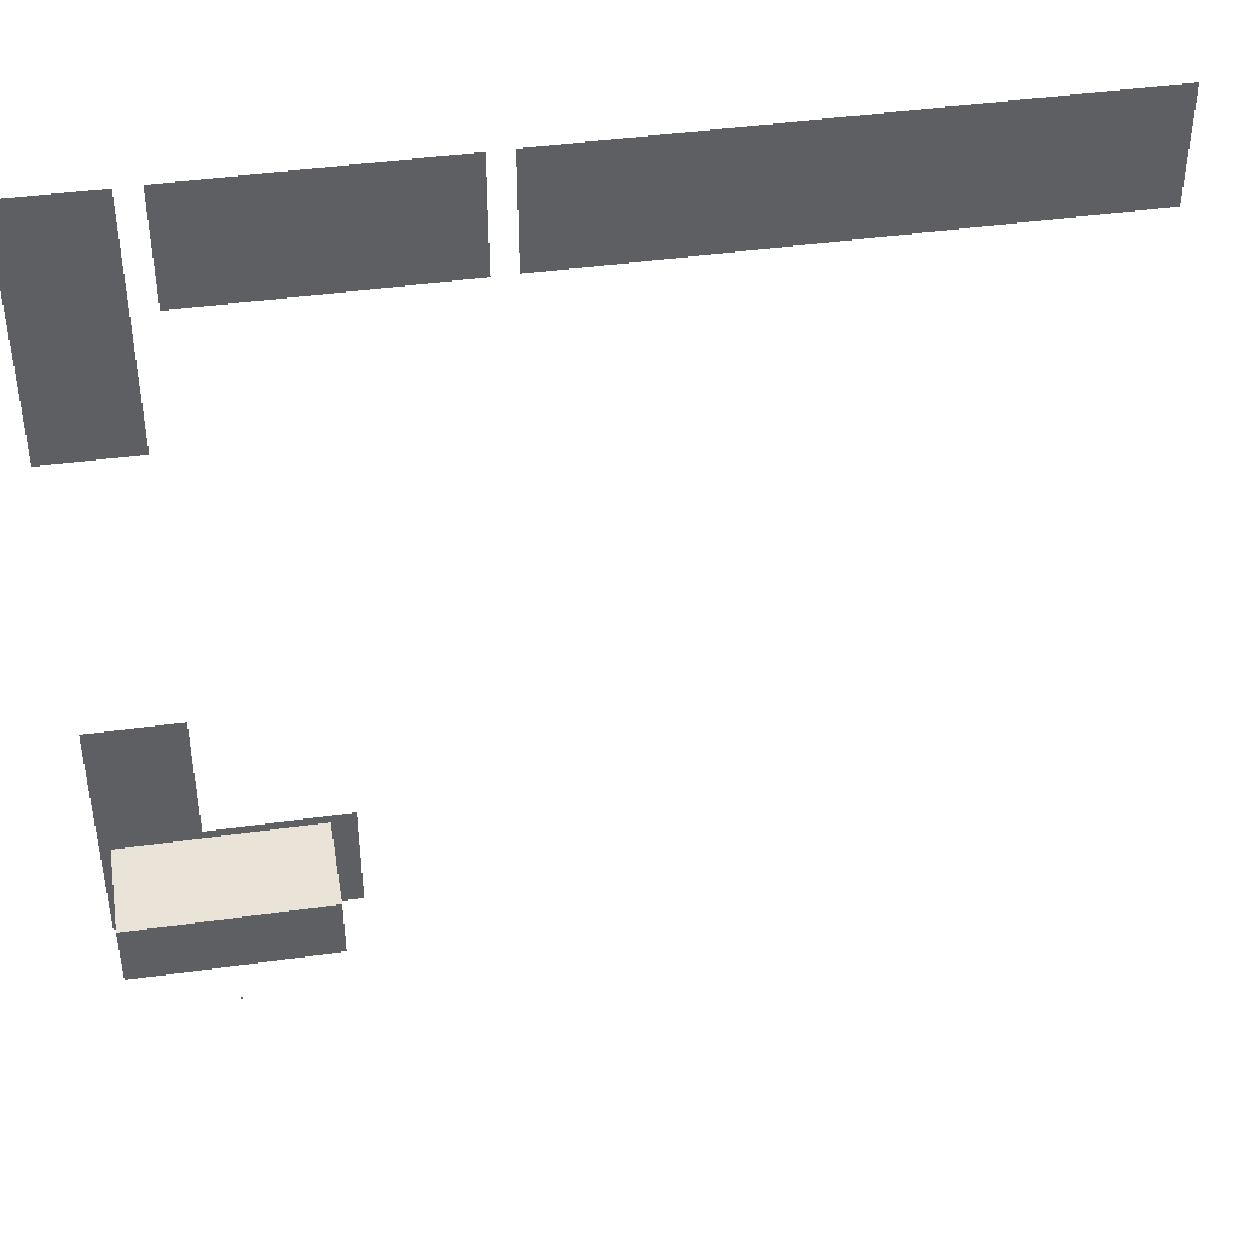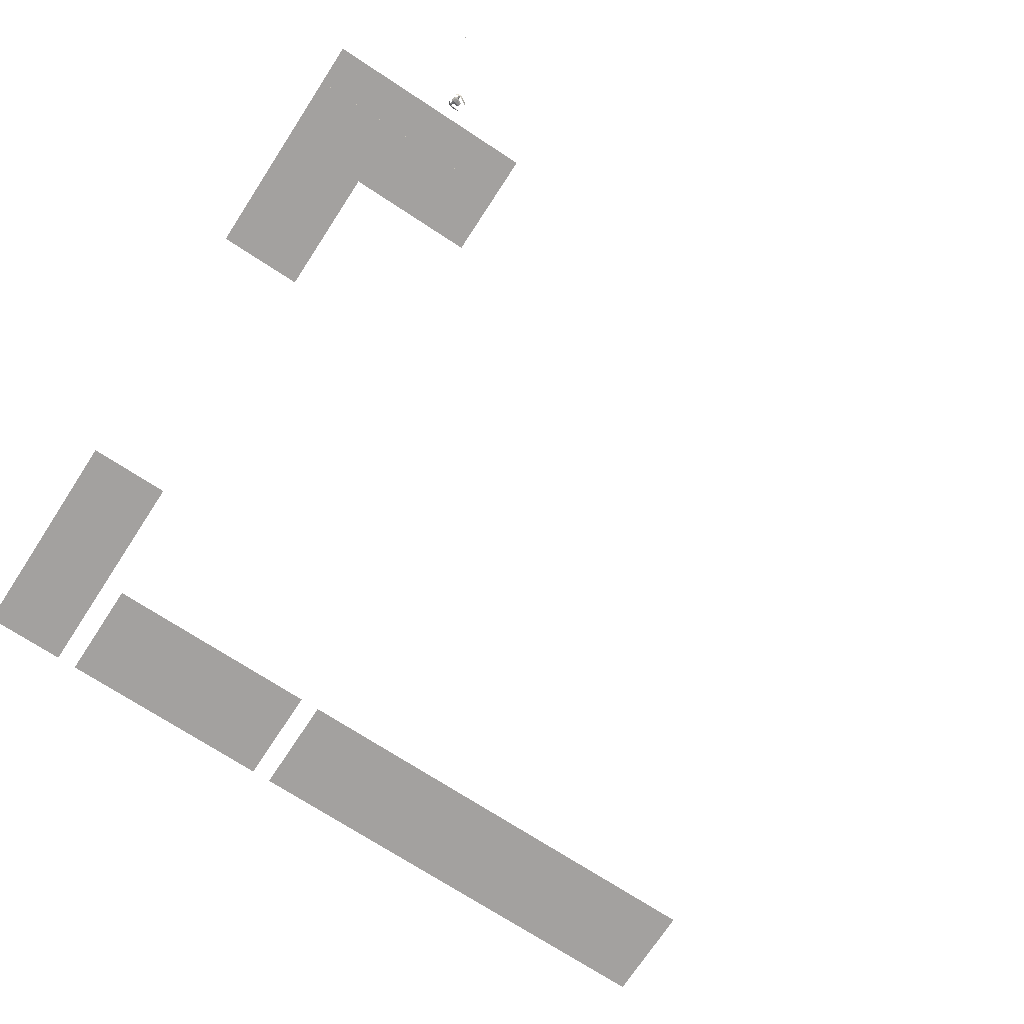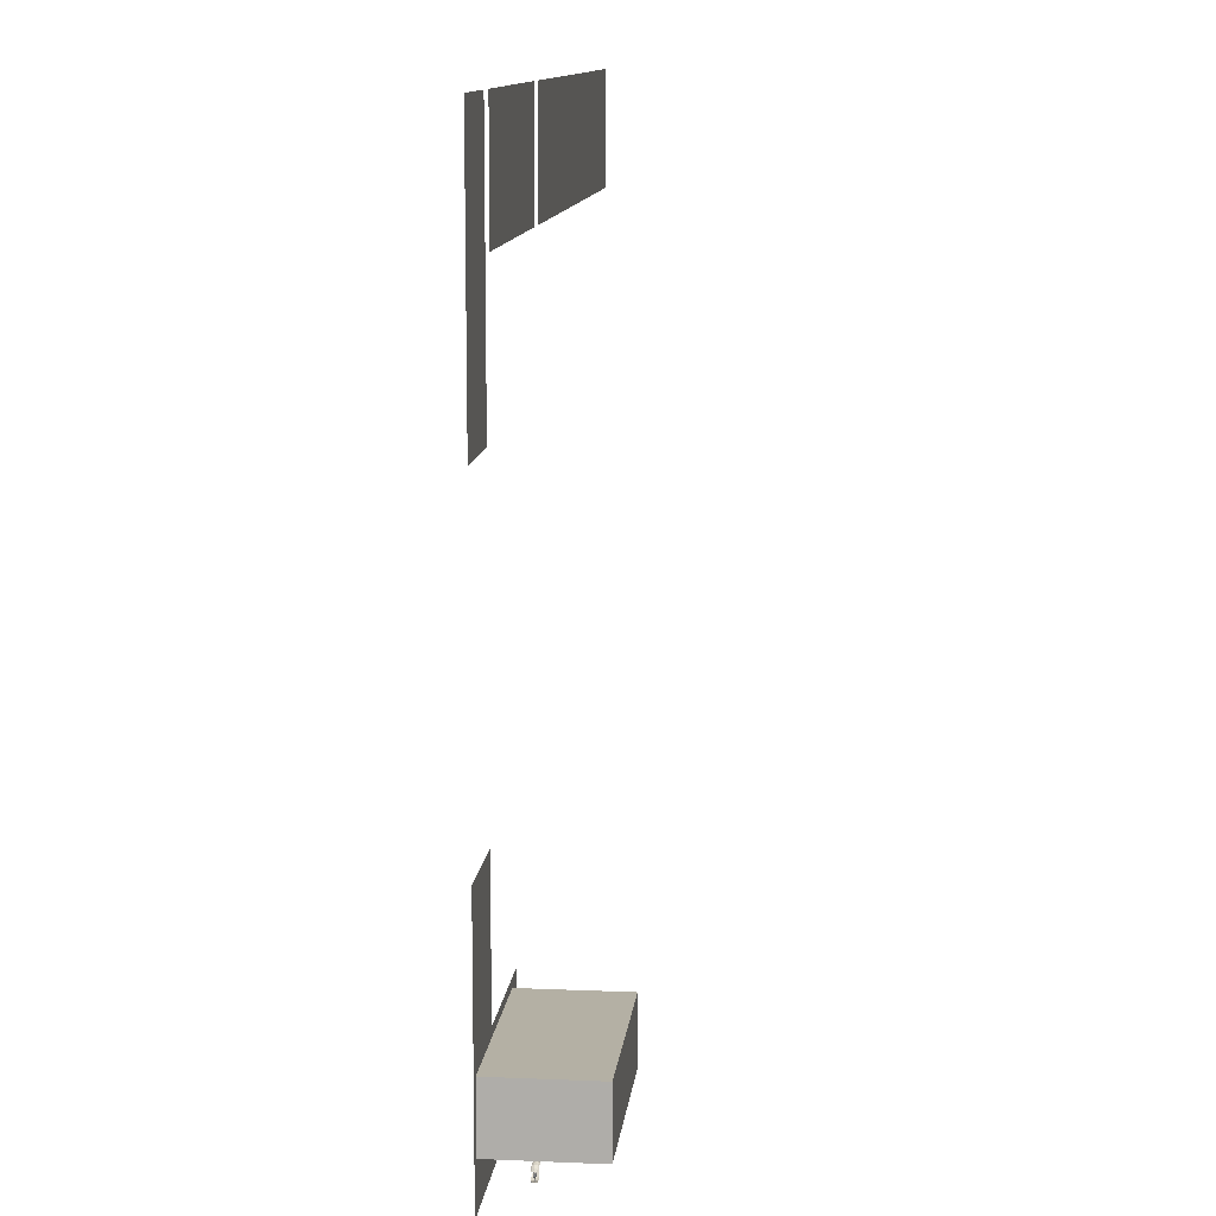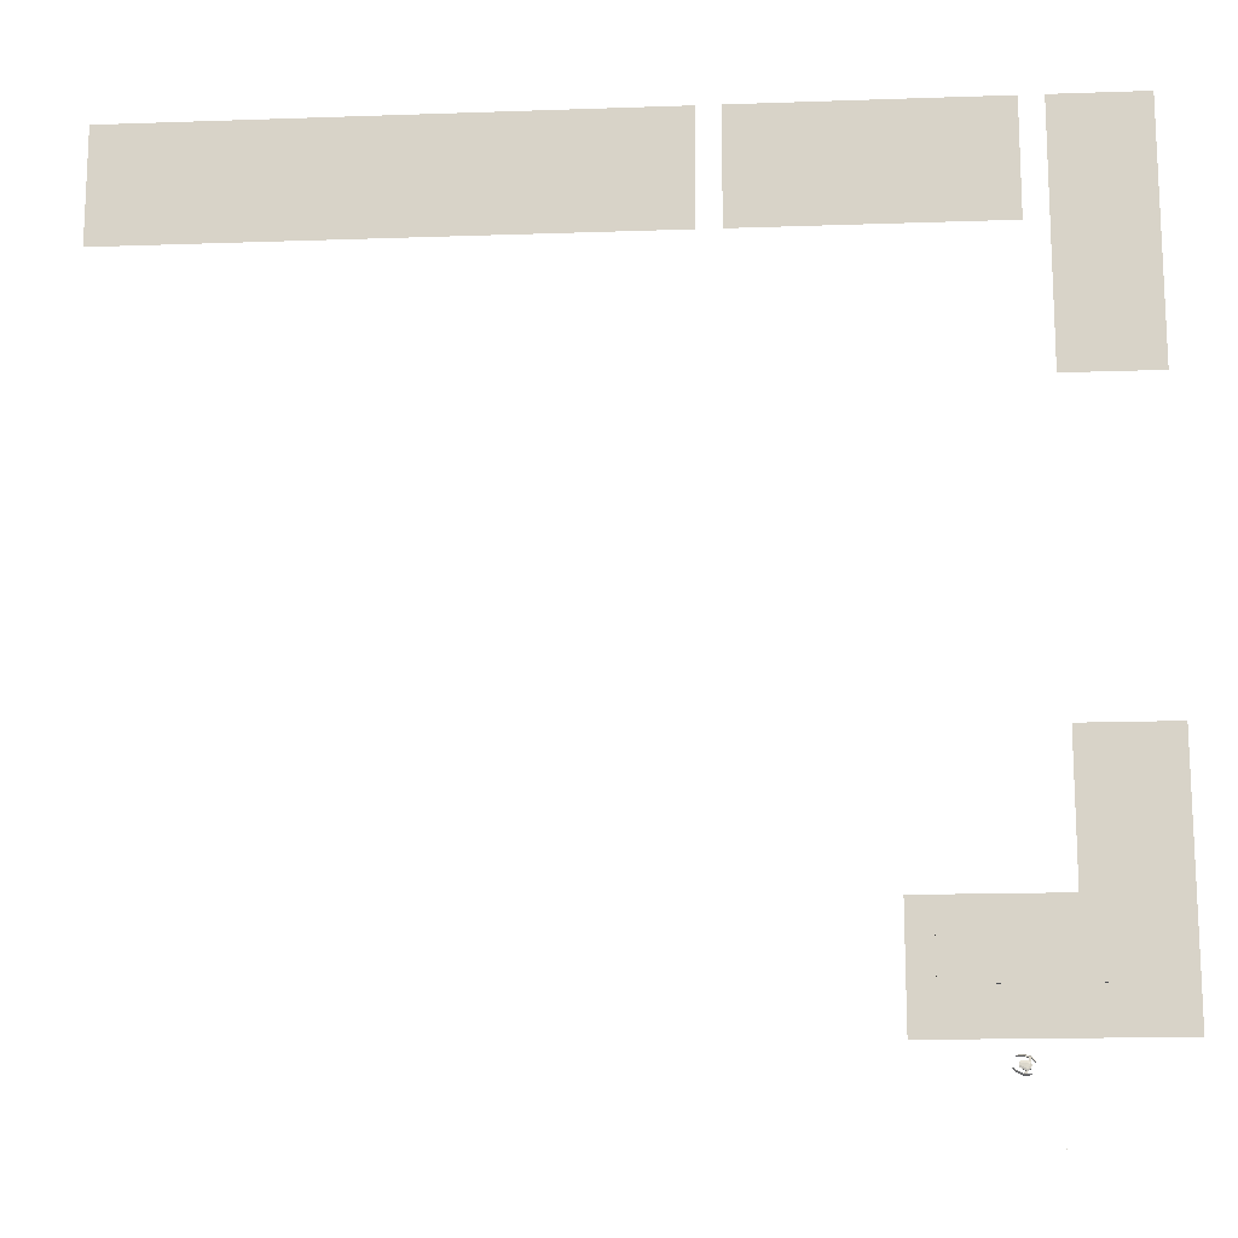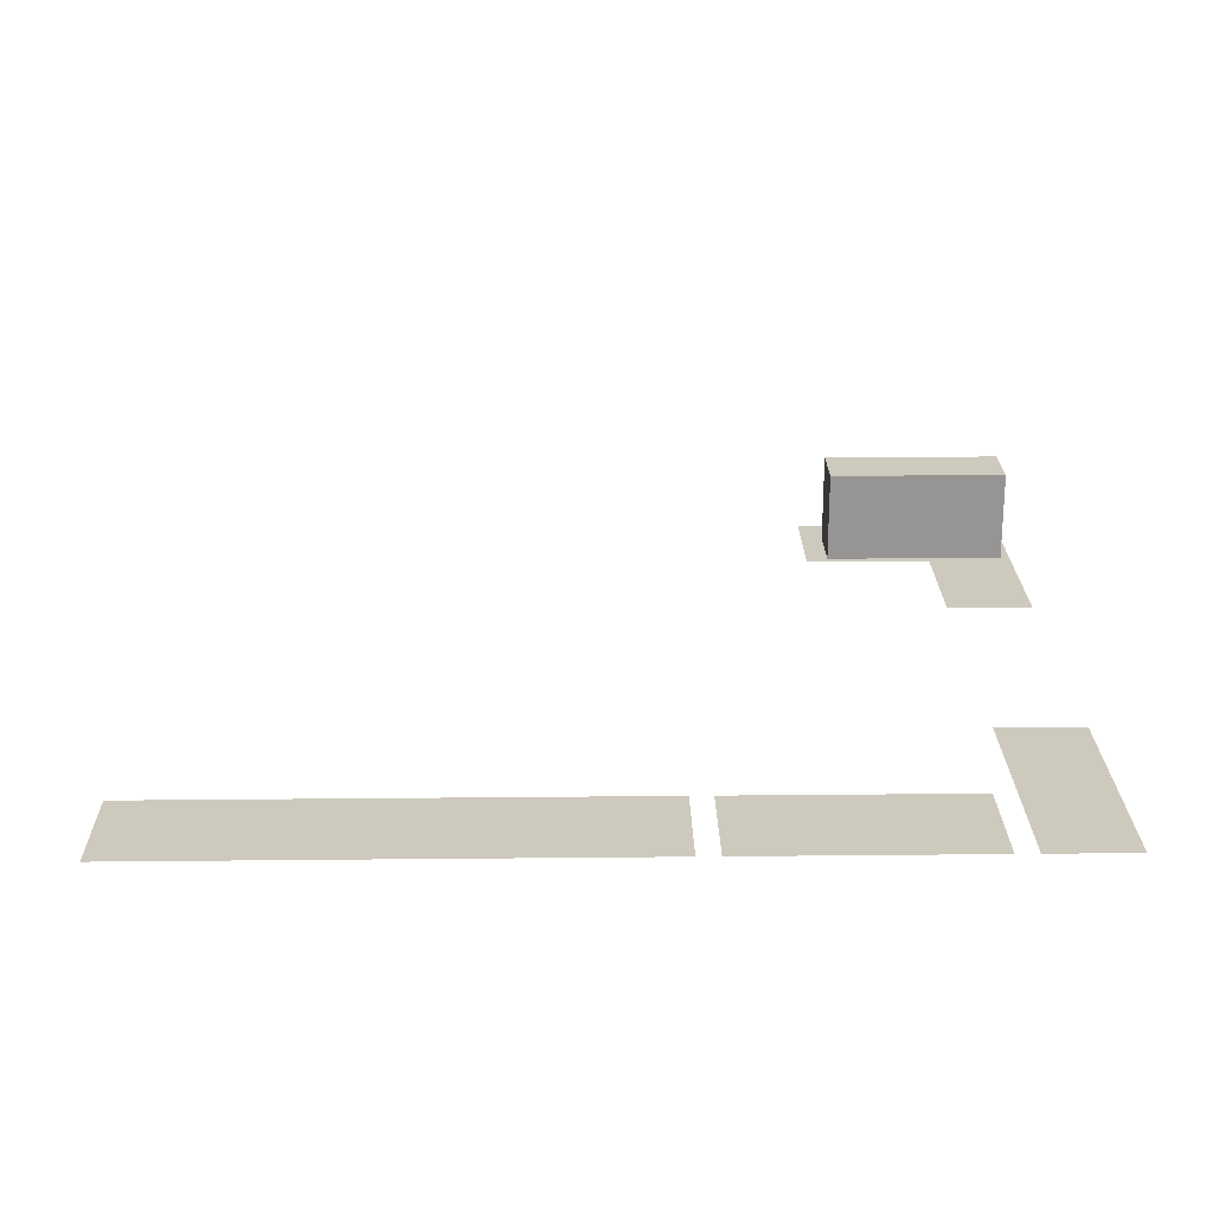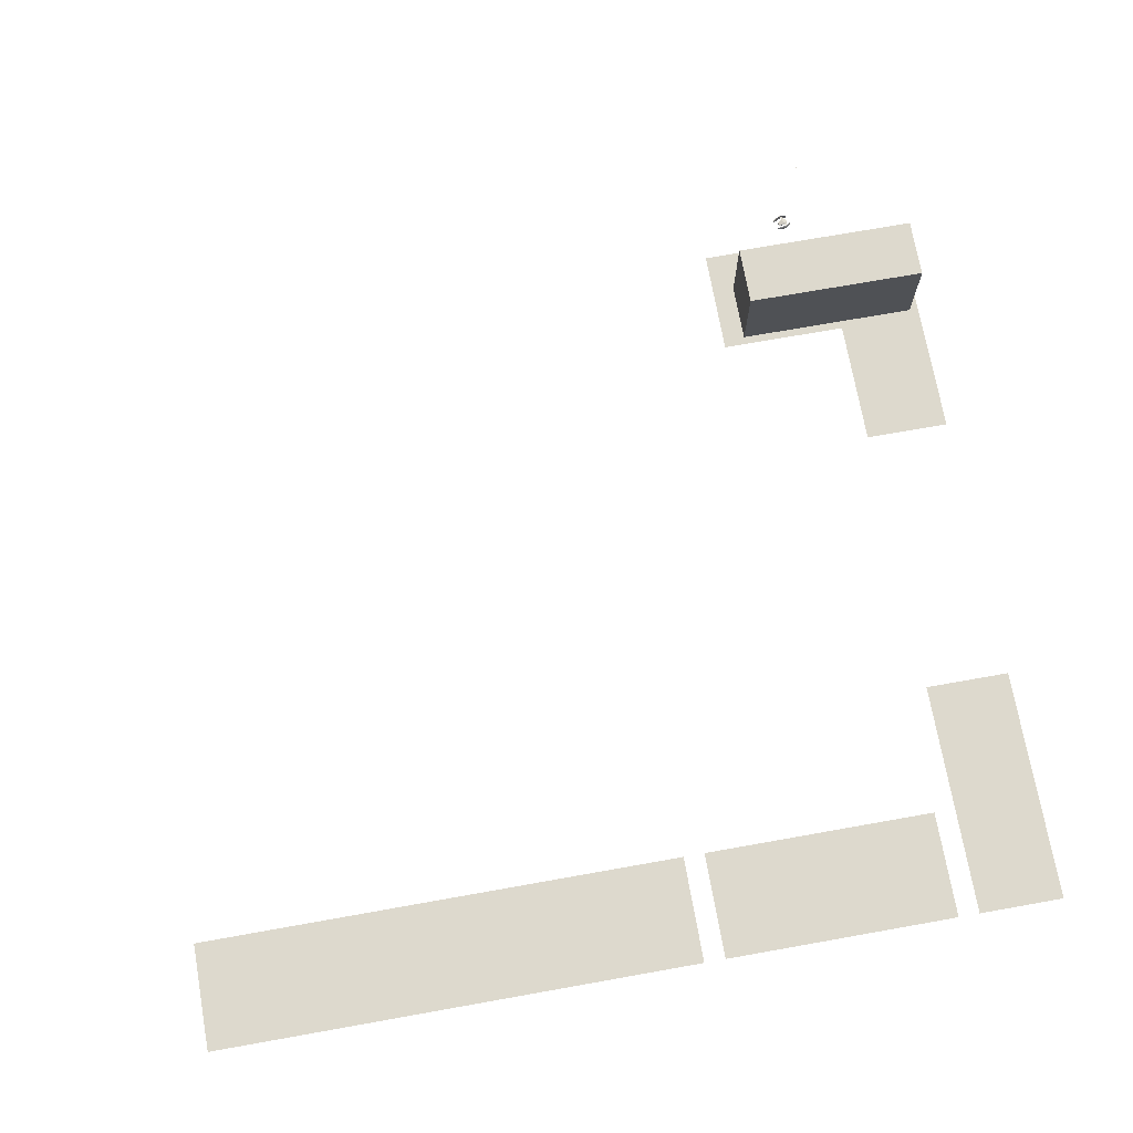
<metadata>
{"format":"obj","ext":"obj","renderer":"f3d","projection":"perspective","resolution":1024,"background":"white","views":[{"elev":43.0,"azim":-9.8,"up":"+Y"},{"elev":-72.3,"azim":-33.2,"up":"+Z"},{"elev":11.5,"azim":-84.1,"up":"+Y"},{"elev":-15.8,"azim":-175.8,"up":"+Y"},{"elev":22.6,"azim":179.0,"up":"+Z"},{"elev":71.9,"azim":169.9,"up":"+Z"}]}
</metadata>
<code>
o CameraBox
v -99 -138.9 5.035
v -99.02 -139.1 5.043
v -99.01 -138.9 5.235
v -99.02 -139.1 5.242
v -98.81 -138.9 5.039
v -98.82 -139.1 5.046
v -98.81 -138.9 5.239
v -98.83 -139.1 5.246
f 2 3 1
f 8 5 7
f 6 1 5
f 4 6 8
f 2 4 3
f 8 6 5
f 6 2 1
f 4 2 6
f 4 7 3
f 4 8 7
f 7 1 3
f 7 5 1
o _laatta01
v -97.66 -7.812 0.1289
v -97.66 11.72 0.1289
v -54.69 11.72 0.1289
v -54.69 -7.812 0.1289
v -50.78 11.72 0.1289
v 39.06 11.72 0.1289
v 39.06 -7.812 0.1289
v -50.78 -7.812 0.1289
v -101.6 11.72 0.1289
v -101.6 -31.25 0.1289
v -117.2 -31.25 0.1289
v -117.2 11.72 0.1289
v -117.2 -82.03 0.1289
v -101.6 -82.03 0.1289
v -101.6 -105.5 0.1289
v -78.12 -105.5 0.1289
v -78.12 -125 0.1289
v -117.2 -125 0.1289
f 12 10 9
f 16 14 13
f 20 18 17
f 25 23 26
f 21 23 22
f 12 11 10
f 16 15 14
f 20 19 18
f 25 24 23
f 21 26 23
o fcirto01
v -95.59 -117.9 11.67
v -95.59 -117.9 9.719
v -97.55 -117.9 9.719
v -97.55 -117.9 11.67
v -95.59 -117.9 7.766
v -95.59 -117.9 5.812
v -97.55 -117.9 5.812
v -97.55 -117.9 7.766
v -95.59 -117.9 3.859
v -95.59 -117.9 1.906
v -97.55 -117.9 1.906
v -97.55 -117.9 3.859
v -99.5 -117.9 7.766
v -99.5 -117.9 5.812
v -101.5 -117.9 5.812
v -101.5 -117.9 7.766
v -99.5 -117.9 3.859
v -99.5 -117.9 1.906
v -101.5 -117.9 1.906
v -101.5 -117.9 3.859
v -99.5 -117.9 11.67
v -99.5 -117.9 9.719
v -101.5 -117.9 9.719
v -101.5 -117.9 11.67
v -87.52 -117.9 11.67
v -87.52 -117.9 9.719
v -89.47 -117.9 9.719
v -89.47 -117.9 11.67
v -87.52 -117.9 7.766
v -87.52 -117.9 5.812
v -89.47 -117.9 5.812
v -89.47 -117.9 7.766
v -87.52 -117.9 3.859
v -87.52 -117.9 1.906
v -89.47 -117.9 1.906
v -89.47 -117.9 3.859
v -91.43 -117.9 7.766
v -91.43 -117.9 5.812
v -93.38 -117.9 5.812
v -93.38 -117.9 7.766
v -91.43 -117.9 3.859
v -91.43 -117.9 1.906
v -93.38 -117.9 1.906
v -93.38 -117.9 3.859
v -91.43 -117.9 11.67
v -91.43 -117.9 9.719
v -93.38 -117.9 9.719
v -93.38 -117.9 11.67
f 30 28 27
f 34 32 31
f 38 36 35
f 42 40 39
f 46 44 43
f 50 48 47
f 54 52 51
f 58 56 55
f 62 60 59
f 66 64 63
f 70 68 67
f 74 72 71
f 30 29 28
f 34 33 32
f 38 37 36
f 42 41 40
f 46 45 44
f 50 49 48
f 54 53 52
f 58 57 56
f 62 61 60
f 66 65 64
f 70 69 68
f 74 73 72
o s01
v -92.09 -128.2 4.278
v -92.07 -128.3 4.373
v -92.05 -128.4 4.519
v -92.06 -128.4 4.668
v -92.08 -128.3 4.825
v -92.1 -128.2 4.931
v -92.08 -128.3 4.676
v -92.08 -128.3 4.526
v -92.54 -128.5 4.182
v -92.5 -128.7 4.293
v -92.48 -128.7 4.474
v -92.48 -128.7 4.663
v -92.51 -128.6 4.858
v -92.55 -128.5 4.991
v -92.52 -128.6 4.673
v -92.52 -128.6 4.485
v -93.28 -129 4.012
v -93.24 -129.1 4.171
v -93.22 -129.2 4.411
v -93.23 -129.2 4.662
v -93.26 -129.1 4.921
v -93.31 -129 5.097
v -93.27 -129.1 4.673
v -93.26 -129.1 4.422
v -93.86 -129.2 4.004
v -93.82 -129.3 4.159
v -93.8 -129.4 4.403
v -93.8 -129.4 4.654
v -93.83 -129.3 4.909
v -93.88 -129.2 5.089
v -93.84 -129.3 4.665
v -93.84 -129.3 4.414
v -94.43 -129.1 4.082
v -94.39 -129.3 4.216
v -94.37 -129.3 4.429
v -94.37 -129.3 4.649
v -94.4 -129.2 4.872
v -94.44 -129.1 5.028
v -94.41 -129.2 4.656
v -94.41 -129.2 4.44
v -94.77 -129.1 4.126
v -94.75 -129.2 4.256
v -94.74 -129.2 4.453
v -94.74 -129.2 4.649
v -94.76 -129.2 4.853
v -94.79 -129.1 4.994
v -94.77 -129.1 4.656
v -94.76 -129.1 4.456
v -94.56 -128.5 4.521
v -94.6 -128.3 4.473
v -94.69 -128.1 4.494
v -94.74 -127.9 4.564
v -94.74 -127.9 4.678
v -94.69 -128.1 4.722
v -94.6 -128.3 4.701
v -94.56 -128.5 4.631
v -94.17 -128.8 4.44
v -94.27 -128.4 4.351
v -94.48 -127.8 4.4
v -94.58 -127.5 4.539
v -94.59 -127.5 4.767
v -94.49 -127.8 4.856
v -94.28 -128.4 4.802
v -94.18 -128.8 4.664
v -93.77 -128.6 4.442
v -93.87 -128.3 4.357
v -94.07 -127.7 4.407
v -94.18 -127.3 4.546
v -94.18 -127.3 4.774
v -94.08 -127.7 4.863
v -93.88 -128.3 4.809
v -93.78 -128.6 4.67
v -92.92 -128.1 4.533
v -92.98 -127.9 4.497
v -93.1 -127.5 4.525
v -93.15 -127.3 4.594
v -93.1 -127.5 4.639
v -92.98 -127.9 4.61
v -92.58 -126.7 4.4
v -92.6 -126.6 4.505
v -92.62 -126.6 4.662
v -92.62 -126.6 4.811
v -92.61 -126.6 4.957
v -92.59 -126.7 5.052
v -92.6 -126.7 4.804
v -92.6 -126.7 4.655
v -93.11 -126.7 4.32
v -93.15 -126.6 4.457
v -93.18 -126.5 4.653
v -93.18 -126.5 4.837
v -93.16 -126.6 5.019
v -93.12 -126.7 5.134
v -93.14 -126.6 4.83
v -93.14 -126.6 4.642
v -93.99 -126.8 4.191
v -94.04 -126.6 4.367
v -94.07 -126.5 4.625
v -94.07 -126.5 4.873
v -94.05 -126.6 5.117
v -94.01 -126.8 5.271
v -94.03 -126.7 4.862
v -94.03 -126.7 4.615
v -94.57 -127 4.183
v -94.61 -126.8 4.359
v -94.65 -126.7 4.617
v -94.65 -126.7 4.865
v -94.63 -126.8 5.109
v -94.59 -126.9 5.263
v -94.61 -126.9 4.854
v -94.6 -126.9 4.607
v -95 -127.3 4.224
v -95.04 -127.2 4.381
v -95.07 -127.1 4.604
v -95.08 -127.1 4.824
v -95.06 -127.2 5.037
v -95.02 -127.3 5.171
v -95.04 -127.2 4.813
v -95.03 -127.2 4.593
v -95.26 -127.5 4.251
v -95.28 -127.5 4.388
v -95.3 -127.4 4.592
v -95.3 -127.4 4.792
v -95.29 -127.5 4.989
v -95.28 -127.5 5.115
v -95.28 -127.5 4.785
v -95.28 -127.5 4.584
v -93.82 -128.7 4.544
v -93.88 -128.7 4.512
v -94.13 -128.8 4.479
v -94.16 -128.8 4.538
v -94.13 -128.8 4.57
v -93.88 -128.7 4.575
v -93.57 -129.2 4.565
v -93.64 -129.2 4.501
v -93.96 -129.3 4.436
v -94 -129.3 4.558
v -93.96 -129.3 4.621
v -93.64 -129.2 4.627
v -94.23 -127.4 4.648
v -94.29 -127.4 4.616
v -94.54 -127.5 4.583
v -94.57 -127.5 4.642
v -94.54 -127.5 4.673
v -94.29 -127.4 4.675
v -94.32 -126.8 4.75
v -94.38 -126.8 4.691
v -94.7 -126.9 4.622
v -94.74 -126.9 4.743
v -94.7 -126.9 4.806
v -94.39 -126.8 4.813
f 82 78 76
f 76 84 83
f 77 85 84
f 87 86 78
f 88 87 79
f 81 89 88
f 82 90 89
f 75 83 90
f 84 92 91
f 85 93 92
f 95 94 86
f 96 95 87
f 97 96 88
f 90 98 97
f 83 91 98
f 92 100 99
f 101 100 92
f 103 102 94
f 96 104 103
f 105 104 96
f 106 105 97
f 99 106 98
f 108 107 99
f 109 108 100
f 103 111 110
f 104 112 111
f 113 112 104
f 114 113 105
f 107 114 106
f 116 115 107
f 117 116 108
f 111 119 118
f 112 120 119
f 121 120 112
f 122 121 113
f 115 122 114
f 119 122 117
f 136 135 127
f 130 138 137
f 136 144 143
f 146 145 137
f 144 151 150
f 147 152 145
f 157 160 155
f 154 153 161
f 155 154 162
f 156 164 165
f 157 165 166
f 158 166 167
f 159 167 168
f 160 168 161
f 162 161 169
f 163 162 170
f 164 172 173
f 165 173 174
f 166 174 175
f 167 175 176
f 161 168 176
f 169 177 178
f 171 170 178
f 173 172 180
f 173 181 182
f 174 182 183
f 175 183 184
f 169 176 184
f 177 185 186
f 178 186 187
f 181 180 188
f 182 181 189
f 183 182 190
f 184 183 191
f 177 184 192
f 185 193 194
f 186 194 195
f 189 188 196
f 190 189 197
f 191 190 198
f 192 191 199
f 185 192 200
f 200 196 194
f 201 203 205
f 201 207 208
f 202 208 209
f 203 209 210
f 204 210 211
f 206 205 211
f 201 206 212
f 213 217 215
f 220 219 213
f 221 220 214
f 216 222 221
f 217 223 222
f 218 224 223
f 219 224 218
f 78 80 79
f 78 81 80
f 76 78 77
f 82 76 75
f 78 82 81
f 76 83 75
f 77 84 76
f 87 78 79
f 88 79 80
f 81 88 80
f 82 89 81
f 75 90 82
f 84 91 83
f 85 92 84
f 95 86 87
f 96 87 88
f 97 88 89
f 90 97 89
f 83 98 90
f 92 99 91
f 101 92 93
f 103 94 95
f 96 103 95
f 105 96 97
f 106 97 98
f 99 98 91
f 108 99 100
f 109 100 101
f 103 110 102
f 104 111 103
f 113 104 105
f 114 105 106
f 107 106 99
f 116 107 108
f 117 108 109
f 111 118 110
f 112 119 111
f 121 112 113
f 122 113 114
f 115 114 107
f 121 119 120
f 119 117 118
f 117 115 116
f 122 119 121
f 117 122 115
f 136 127 128
f 130 137 129
f 136 143 135
f 146 137 138
f 144 150 143
f 147 145 146
f 159 157 158
f 157 155 156
f 155 153 154
f 160 157 159
f 155 160 153
f 154 161 162
f 155 162 163
f 156 165 157
f 157 166 158
f 158 167 159
f 159 168 160
f 160 161 153
f 162 169 170
f 163 170 171
f 164 173 165
f 165 174 166
f 166 175 167
f 167 176 168
f 161 176 169
f 169 178 170
f 171 178 179
f 173 180 181
f 173 182 174
f 174 183 175
f 175 184 176
f 169 184 177
f 177 186 178
f 178 187 179
f 181 188 189
f 182 189 190
f 183 190 191
f 184 191 192
f 177 192 185
f 185 194 186
f 186 195 187
f 189 196 197
f 190 197 198
f 191 198 199
f 192 199 200
f 185 200 193
f 196 198 197
f 196 199 198
f 194 196 195
f 200 194 193
f 196 200 199
f 203 201 202
f 201 205 206
f 205 203 204
f 201 208 202
f 202 209 203
f 203 210 204
f 204 211 205
f 206 211 212
f 201 212 207
f 217 213 218
f 213 215 214
f 215 217 216
f 220 213 214
f 221 214 215
f 216 221 215
f 217 222 216
f 218 223 217
f 219 218 213
f 86 85 77
f 94 93 85
f 94 102 101
f 102 110 109
f 110 118 117
f 156 155 163
f 164 163 171
f 171 179 180
f 179 187 188
f 187 195 196
f 86 77 78
f 94 85 86
f 94 101 93
f 102 109 101
f 110 117 109
f 156 163 164
f 164 171 172
f 171 180 172
f 179 188 180
f 187 196 188
f 124 128 126
f 128 130 129
f 130 124 123
f 124 126 125
f 126 128 127
f 128 124 130
f 132 131 123
f 133 132 124
f 126 134 133
f 127 135 134
f 137 136 128
f 123 131 138
f 132 140 139
f 133 141 140
f 134 142 141
f 143 142 134
f 145 144 136
f 131 139 146
f 140 148 147
f 141 149 148
f 150 149 141
f 150 142 143
f 145 152 151
f 147 146 139
f 147 149 151
f 132 123 124
f 133 124 125
f 126 133 125
f 127 134 126
f 137 128 129
f 123 138 130
f 132 139 131
f 133 140 132
f 134 141 133
f 143 134 135
f 145 136 137
f 131 146 138
f 140 147 139
f 141 148 140
f 150 141 142
f 145 151 144
f 149 147 148
f 147 151 152
f 151 149 150
o talojota
v -115.5 -117.6 16.95
v -82.19 -117.6 16.95
v -82.19 -106.9 16.95
v -115.5 -106.9 16.95
v -115.5 -117.6 0.08984
v -82.19 -117.6 0.08984
v -82.19 -106.9 0.08984
v -115.5 -106.9 0.08984
f 226 228 225
f 229 226 225
f 230 227 226
f 231 228 227
f 232 225 228
f 232 230 229
f 226 227 228
f 229 230 226
f 230 231 227
f 231 232 228
f 232 229 225
f 232 231 230

</code>
